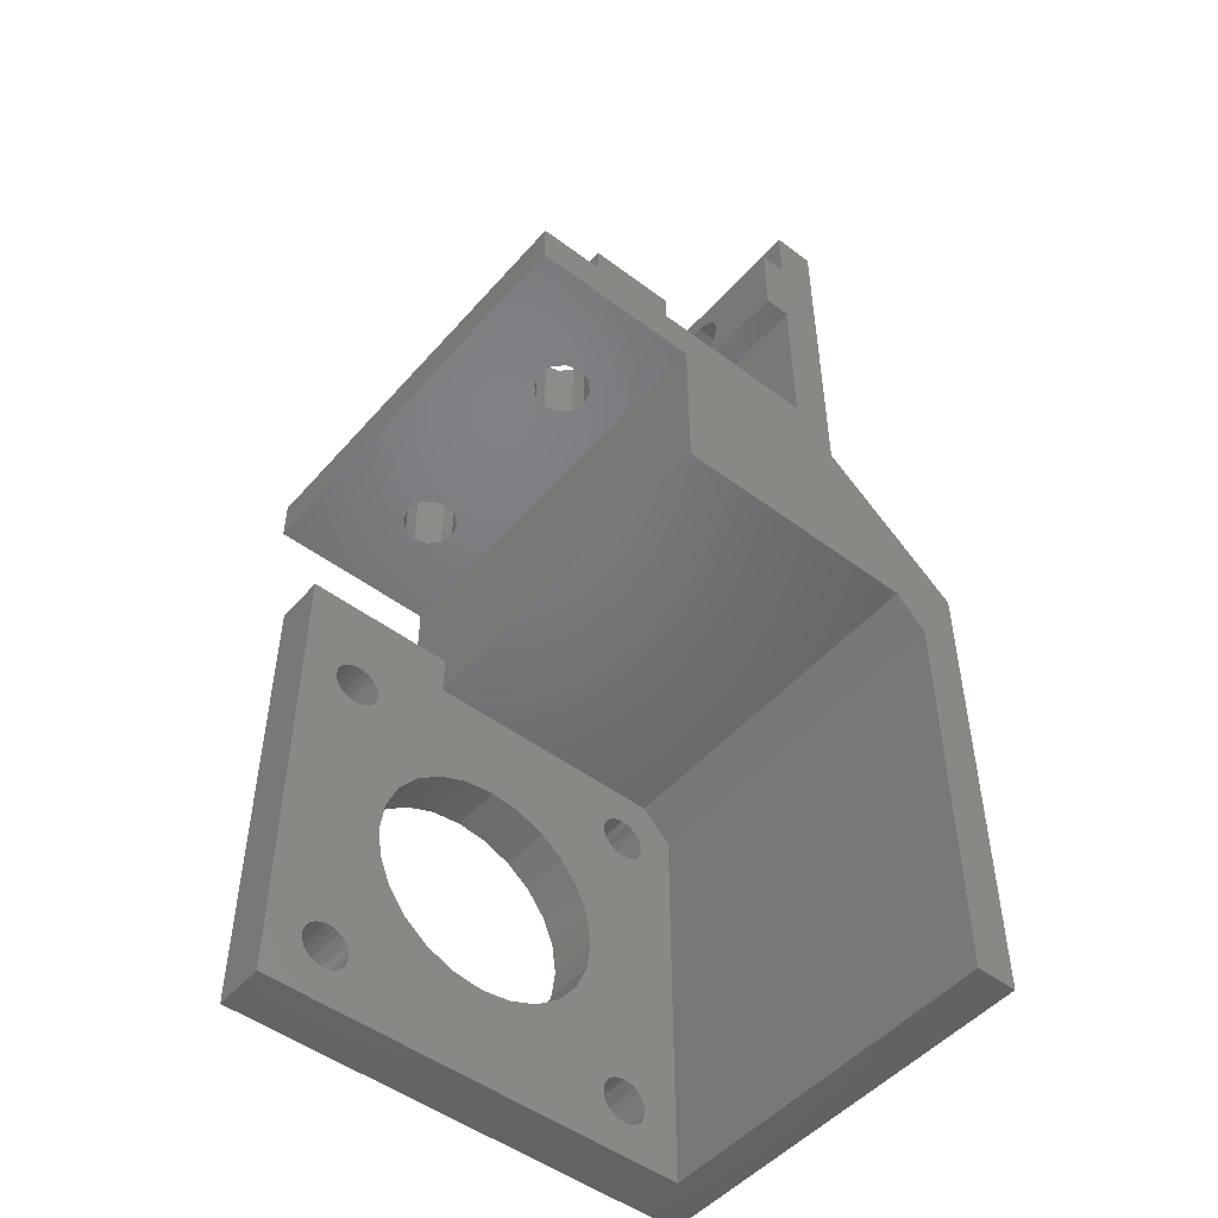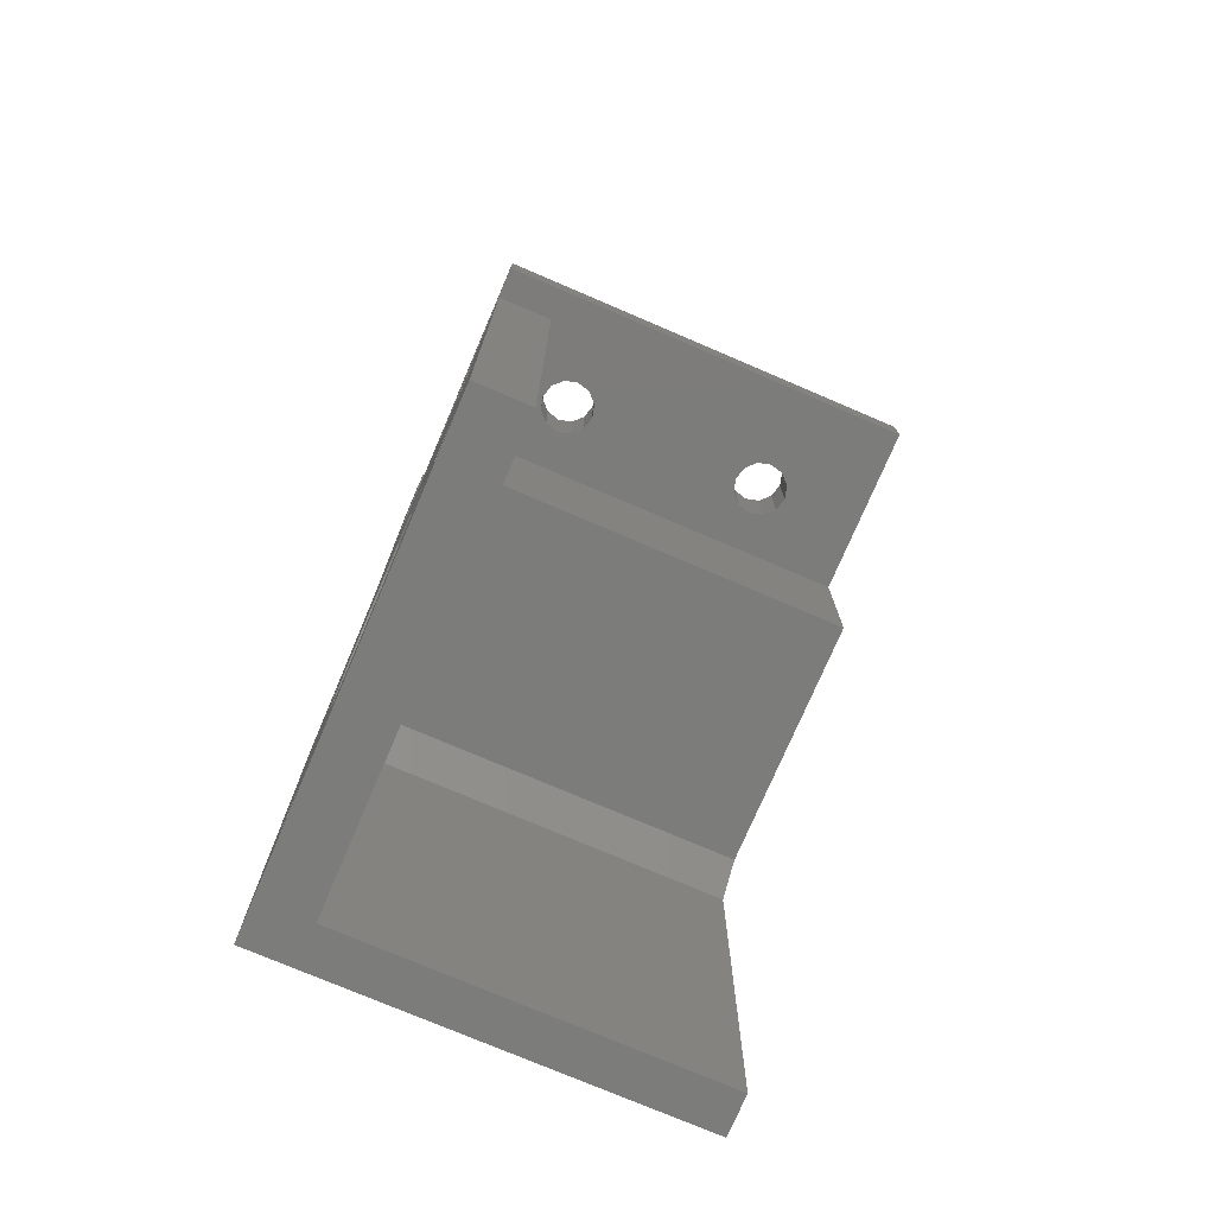
<metadata>
{"format":"stl","ext":"stl","renderer":"f3d","projection":"perspective","resolution":1024,"background":"white","views":[{"elev":-49.8,"azim":-39.5,"up":"+Y"},{"elev":-75.3,"azim":-113.2,"up":"+Y"}]}
</metadata>
<code>
# stl→obj: 418 verts, 872 faces
v 310.9 149.9 31.27
v 317.4 149.6 30
v 310.9 149.6 30
v 317.4 149.9 31.27
v 313.4 148.1 40
v 310.9 148.1 0
v 313.4 148.1 0
v 310.9 148.1 40
v 297.4 134.6 0
v 297.4 132.1 40
v 297.4 132.1 0
v 297.4 134.6 40
v 299.6 128.1 40
v 299.6 113.1 5
v 299.6 113.1 40
v 299.6 117.1 5
v 299.6 117.1 0
v 299.6 128.1 0
v 310.9 150.9 32.21
v 317.4 150.9 32.21
v 313.4 132.1 0
v 313.4 132.1 40
v 313.4 162.1 40
v 317.4 162.1 0
v 313.4 162.1 0
v 317.4 162.1 40
v 284.9 71.13 5
v 288.3 76.84 5
v 284.9 117.1 5
v 288.4 76.26 5
v 288.6 75.72 5
v 289 75.25 5
v 289.5 74.89 5
v 290 74.67 5
v 290.6 74.59 5
v 326.9 71.13 5
v 291.2 74.67 5
v 291.7 74.89 5
v 292.2 75.25 5
v 292.5 75.69 5
v 292.5 75.72 5
v 292.8 76.26 5
v 292.8 76.55 5
v 292.8 76.84 5
v 302.9 81.02 5
v 300.1 82.17 5
v 297.7 84 5
v 295.9 86.38 5
v 294.8 89.16 5
v 294.4 92.13 5
v 292.8 107.4 5
v 305.9 80.63 5
v 308.9 81.02 5
v 320 74.89 5
v 319.6 75.25 5
v 311.6 82.17 5
v 319.2 75.72 5
v 314 84 5
v 319 76.26 5
v 315.8 86.38 5
v 317 89.16 5
v 319 76.55 5
v 318.9 76.84 5
v 317.4 92.13 5
v 319.3 75.69 5
v 320.6 74.67 5
v 321.2 74.59 5
v 321.8 74.67 5
v 322.3 74.89 5
v 322.8 75.25 5
v 323.1 75.72 5
v 323.3 76.26 5
v 323.4 76.84 5
v 323.4 107.4 5
v 323.9 113.1 5
v 326.9 110.1 5
v 300.1 102.1 5
v 297.7 100.3 5
v 302.9 103.2 5
v 305.9 103.6 5
v 308.9 103.2 5
v 311.6 102.1 5
v 319.6 109 5
v 319.2 108.5 5
v 314 100.3 5
v 319 108 5
v 315.8 97.88 5
v 317 95.11 5
v 319 107.7 5
v 318.9 107.4 5
v 319.3 108.6 5
v 320 109.4 5
v 320.6 109.6 5
v 321.2 109.7 5
v 321.8 109.6 5
v 322.3 109.4 5
v 322.8 109 5
v 323.1 108.5 5
v 323.3 108 5
v 319 77.42 5
v 319 106.8 5
v 319.2 77.97 5
v 319.2 106.3 5
v 319.6 78.43 5
v 319.6 105.8 5
v 320 78.79 5
v 320 105.5 5
v 320.6 79.01 5
v 320.6 105.2 5
v 321.2 79.09 5
v 321.2 105.2 5
v 321.5 79.05 5
v 321.5 105.2 5
v 321.8 79.01 5
v 321.8 105.2 5
v 322.3 78.79 5
v 322.3 105.5 5
v 322.3 78.76 5
v 322.8 78.43 5
v 322.8 105.8 5
v 323.1 77.97 5
v 323.1 106.3 5
v 323.3 77.42 5
v 323.3 106.8 5
v 289.5 109.4 5
v 289 109 5
v 288.6 108.5 5
v 288.4 108 5
v 288.3 107.4 5
v 290 109.6 5
v 290.6 109.7 5
v 291.2 109.6 5
v 291.7 109.4 5
v 292.2 109 5
v 292.5 108.6 5
v 292.5 108.5 5
v 292.8 108 5
v 292.8 107.7 5
v 294.8 95.11 5
v 295.9 97.88 5
v 288.4 77.42 5
v 288.4 107.3 5
v 288.4 106.8 5
v 288.6 77.97 5
v 288.6 106.3 5
v 289 78.43 5
v 289 105.8 5
v 289.4 78.76 5
v 289.4 105.5 5
v 289.5 78.79 5
v 289.5 105.5 5
v 290 79.01 5
v 290 105.2 5
v 290.3 79.05 5
v 290.3 105.2 5
v 290.6 79.09 5
v 290.6 105.2 5
v 291.2 79.01 5
v 291.2 105.2 5
v 291.7 78.79 5
v 291.7 105.5 5
v 292.2 78.43 5
v 292.2 105.8 5
v 292.5 77.97 5
v 292.5 106.3 5
v 292.8 77.42 5
v 292.8 106.8 5
v 292.8 107.3 5
v 310.9 156.1 40
v 310.9 152.1 32.55
v 310.9 153.4 32.21
v 310.9 154.3 31.28
v 310.9 154.7 30
v 310.9 154.7 10
v 310.9 149.9 8.725
v 310.9 156.1 0
v 310.9 149.6 10
v 310.9 150.9 7.792
v 310.9 152.1 7.45
v 310.9 153.4 7.792
v 310.9 154.3 8.725
v 310.9 149.9 28.72
v 310.9 149.9 11.28
v 310.9 150.9 27.79
v 310.9 150.9 12.21
v 310.9 152.1 27.45
v 310.9 152.1 12.55
v 310.9 153.4 27.79
v 310.9 153.4 12.21
v 310.9 154.3 28.73
v 310.9 154.3 11.28
v 283.4 132.1 40
v 283.4 128.1 0
v 283.4 128.1 40
v 283.4 132.1 0
v 284.9 71.13 0
v 284.9 117.1 0
v 289.4 134.6 0
v 291.2 134.6 8.725
v 290.8 134.6 10
v 289.4 134.6 40
v 292.1 134.6 7.792
v 293.4 134.6 7.45
v 291.2 134.6 11.27
v 292.1 134.6 12.21
v 290.8 134.6 30
v 293.4 134.6 12.55
v 291.2 134.6 28.73
v 292.1 134.6 27.79
v 293.4 134.6 27.45
v 291.2 134.6 31.27
v 292.1 134.6 32.21
v 293.4 134.6 32.55
v 295.9 134.6 10
v 295.6 134.6 8.725
v 294.7 134.6 7.792
v 295.6 134.6 11.27
v 294.7 134.6 12.21
v 295.9 134.6 30
v 295.6 134.6 28.73
v 294.7 134.6 27.79
v 295.6 134.6 31.27
v 294.7 134.6 32.21
v 326.9 110.1 40
v 323.9 113.1 40
v 289.4 132.1 0
v 289.4 132.1 40
v 313.4 156.1 0
v 313.4 156.1 40
v 294.7 128.1 7.792
v 295.6 128.1 8.725
v 295.9 128.1 10
v 293.4 128.1 7.45
v 295.6 128.1 11.27
v 294.7 128.1 12.21
v 293.4 128.1 12.55
v 295.6 128.1 28.73
v 294.7 128.1 27.79
v 293.4 128.1 27.45
v 295.9 128.1 30
v 295.6 128.1 31.27
v 294.7 128.1 32.21
v 293.4 128.1 32.55
v 290.8 128.1 10
v 291.2 128.1 8.725
v 292.1 128.1 7.792
v 291.2 128.1 11.27
v 292.1 128.1 12.21
v 291.2 128.1 28.73
v 292.1 128.1 27.79
v 290.8 128.1 30
v 291.2 128.1 31.27
v 292.1 128.1 32.21
v 330.9 71.13 0
v 330.9 71.13 40
v 326.9 71.13 40
v 317.4 128.1 0
v 317.4 149.9 8.725
v 317.4 128.1 40
v 317.4 150.9 7.792
v 317.4 149.6 10
v 317.4 152.1 7.45
v 317.4 153.4 7.792
v 317.4 154.3 8.725
v 317.4 154.7 10
v 317.4 154.7 30
v 317.4 152.1 32.55
v 317.4 153.4 32.21
v 317.4 154.3 31.28
v 317.4 149.9 11.28
v 317.4 149.9 28.72
v 317.4 150.9 12.21
v 317.4 150.9 27.79
v 317.4 152.1 12.55
v 317.4 152.1 27.45
v 317.4 153.4 12.21
v 317.4 153.4 27.79
v 317.4 154.3 11.28
v 317.4 154.3 28.73
v 314 100.3 0
v 315.8 97.88 0
v 317 95.11 0
v 317.4 92.13 0
v 318.9 107.4 0
v 319 107.7 0
v 319 108 0
v 319.2 108.5 0
v 319.6 109 0
v 320 109.4 0
v 330.9 117.1 0
v 319.3 108.6 0
v 320.6 109.6 0
v 321.2 109.7 0
v 321.8 109.6 0
v 322.3 109.4 0
v 322.8 109 0
v 323.1 108.5 0
v 323.3 108 0
v 323.4 107.4 0
v 323.4 76.84 0
v 290.6 74.59 0
v 290 74.67 0
v 289.5 74.89 0
v 289 75.25 0
v 288.6 75.72 0
v 288.4 76.26 0
v 288.3 76.84 0
v 288.3 107.4 0
v 291.2 74.67 0
v 291.7 74.89 0
v 292.2 75.25 0
v 292.5 75.69 0
v 292.5 75.72 0
v 292.8 76.26 0
v 292.8 76.55 0
v 292.8 76.84 0
v 320.6 74.67 0
v 302.9 81.02 0
v 300.1 82.17 0
v 297.7 84 0
v 295.9 86.38 0
v 294.8 89.16 0
v 294.4 92.13 0
v 305.9 80.63 0
v 320 74.89 0
v 308.9 81.02 0
v 319.6 75.25 0
v 311.6 82.17 0
v 319.2 75.72 0
v 314 84 0
v 319 76.26 0
v 315.8 86.38 0
v 317 89.16 0
v 319 76.55 0
v 318.9 76.84 0
v 319.3 75.69 0
v 321.2 74.59 0
v 321.8 74.67 0
v 322.3 74.89 0
v 322.8 75.25 0
v 323.1 75.72 0
v 323.3 76.26 0
v 319 106.8 0
v 319 77.42 0
v 319.2 106.3 0
v 319.2 77.97 0
v 319.6 105.8 0
v 319.6 78.43 0
v 320 105.5 0
v 320 78.79 0
v 320.6 105.2 0
v 320.6 79.01 0
v 321.2 105.2 0
v 321.2 79.09 0
v 321.5 79.05 0
v 321.5 105.2 0
v 321.8 79.01 0
v 321.8 105.2 0
v 322.3 105.5 0
v 322.3 78.79 0
v 322.3 78.76 0
v 322.8 78.43 0
v 322.8 105.8 0
v 323.1 106.3 0
v 323.1 77.97 0
v 323.3 106.8 0
v 323.3 77.42 0
v 300.1 102.1 0
v 302.9 103.2 0
v 305.9 103.6 0
v 308.9 103.2 0
v 311.6 102.1 0
v 288.4 108 0
v 288.6 108.5 0
v 289 109 0
v 289.5 109.4 0
v 290 109.6 0
v 290.6 109.7 0
v 291.2 109.6 0
v 291.7 109.4 0
v 292.2 109 0
v 292.5 108.6 0
v 292.5 108.5 0
v 292.8 108 0
v 292.8 107.7 0
v 292.8 107.4 0
v 294.8 95.11 0
v 295.9 97.88 0
v 297.7 100.3 0
v 288.4 107.3 0
v 288.4 77.42 0
v 288.4 106.8 0
v 288.6 106.3 0
v 288.6 77.97 0
v 289 105.8 0
v 289 78.43 0
v 289.4 105.5 0
v 289.4 78.76 0
v 289.5 105.5 0
v 289.5 78.79 0
v 290 105.2 0
v 290 79.01 0
v 290.3 105.2 0
v 290.3 79.05 0
v 290.6 105.2 0
v 290.6 79.09 0
v 291.2 105.2 0
v 291.2 79.01 0
v 291.7 105.5 0
v 291.7 78.79 0
v 292.2 105.8 0
v 292.2 78.43 0
v 292.5 106.3 0
v 292.5 77.97 0
v 292.8 106.8 0
v 292.8 77.42 0
v 292.8 107.3 0
v 330.9 117.1 40
f 1 2 3
f 2 1 4
f 5 6 7
f 6 5 8
f 9 10 11
f 10 9 12
f 13 14 15
f 14 13 16
f 16 13 17
f 17 13 18
f 19 4 1
f 4 19 20
f 10 21 11
f 21 10 22
f 23 24 25
f 24 23 26
f 27 28 29
f 28 27 30
f 30 27 31
f 31 27 32
f 32 27 33
f 33 27 34
f 34 27 35
f 35 27 36
f 35 36 37
f 37 36 38
f 38 36 39
f 39 36 40
f 40 36 41
f 41 36 42
f 42 36 43
f 43 36 44
f 44 36 45
f 44 45 46
f 44 46 47
f 44 47 48
f 44 48 49
f 44 49 50
f 44 50 51
f 45 36 52
f 52 36 53
f 53 36 54
f 53 54 55
f 53 55 56
f 56 55 57
f 56 57 58
f 58 57 59
f 58 59 60
f 60 59 61
f 61 59 62
f 61 62 63
f 61 63 64
f 57 55 65
f 54 36 66
f 66 36 67
f 67 36 68
f 68 36 69
f 69 36 70
f 70 36 71
f 71 36 72
f 72 36 73
f 73 36 74
f 74 36 75
f 75 36 76
f 77 14 78
f 14 77 75
f 75 77 79
f 75 79 80
f 75 80 81
f 75 81 82
f 75 82 83
f 83 82 84
f 84 82 85
f 84 85 86
f 86 85 87
f 86 87 88
f 86 88 89
f 89 88 90
f 90 88 64
f 90 64 63
f 83 84 91
f 75 83 92
f 75 92 93
f 75 93 94
f 75 94 95
f 75 95 96
f 75 96 97
f 75 97 98
f 75 98 99
f 75 99 74
f 100 90 63
f 90 100 101
f 101 100 102
f 101 102 103
f 103 102 104
f 103 104 105
f 105 104 106
f 105 106 107
f 107 106 108
f 107 108 109
f 109 108 110
f 109 110 111
f 111 110 112
f 111 112 113
f 113 112 114
f 113 114 115
f 115 114 116
f 115 116 117
f 117 116 118
f 117 118 117
f 117 118 119
f 117 119 120
f 120 119 121
f 120 121 122
f 122 121 123
f 122 123 124
f 124 123 73
f 124 73 74
f 29 125 16
f 125 29 126
f 126 29 127
f 127 29 128
f 128 29 129
f 129 29 28
f 16 125 130
f 16 130 131
f 16 131 132
f 16 132 133
f 16 133 134
f 16 134 135
f 16 135 136
f 16 136 137
f 16 137 138
f 16 138 51
f 16 51 139
f 139 51 50
f 16 139 140
f 16 140 78
f 16 78 14
f 141 129 28
f 129 141 142
f 142 141 143
f 143 141 144
f 143 144 145
f 145 144 146
f 145 146 147
f 147 146 148
f 147 148 149
f 149 148 150
f 149 150 151
f 151 150 152
f 151 152 153
f 153 152 154
f 153 154 155
f 155 154 156
f 155 156 157
f 157 156 158
f 157 158 159
f 159 158 160
f 159 160 161
f 161 160 162
f 161 162 163
f 163 162 164
f 163 164 165
f 165 164 166
f 165 166 167
f 167 166 44
f 167 44 168
f 168 44 51
f 8 3 6
f 3 8 1
f 1 8 169
f 1 169 19
f 19 169 170
f 170 169 171
f 171 169 172
f 172 169 173
f 173 169 174
f 6 175 176
f 175 6 177
f 177 6 3
f 176 175 178
f 176 178 179
f 176 179 180
f 176 180 181
f 176 181 174
f 176 174 169
f 182 177 3
f 177 182 183
f 183 182 184
f 183 184 185
f 185 184 186
f 185 186 187
f 187 186 188
f 187 188 189
f 189 188 190
f 189 190 191
f 191 190 173
f 191 173 174
f 192 193 194
f 193 192 195
f 29 196 27
f 196 29 197
f 5 21 22
f 21 5 7
f 198 199 9
f 199 198 200
f 200 198 201
f 9 199 202
f 9 202 203
f 200 201 204
f 204 201 205
f 205 201 206
f 205 206 207
f 207 206 208
f 207 208 209
f 207 209 210
f 206 201 211
f 211 201 212
f 212 201 213
f 9 214 12
f 214 9 215
f 215 9 216
f 216 9 203
f 12 214 217
f 12 217 218
f 12 218 219
f 219 218 207
f 219 207 220
f 220 207 221
f 221 207 210
f 12 219 222
f 12 222 223
f 12 223 213
f 12 213 201
f 224 75 76
f 75 224 225
f 201 226 227
f 226 201 198
f 169 228 176
f 228 169 229
f 192 226 195
f 226 192 227
f 18 230 193
f 230 18 231
f 231 18 232
f 232 18 13
f 193 230 233
f 232 13 234
f 234 13 235
f 235 13 236
f 236 13 237
f 236 237 238
f 236 238 239
f 237 13 240
f 240 13 241
f 241 13 242
f 242 13 243
f 193 244 194
f 244 193 245
f 245 193 246
f 246 193 233
f 194 244 247
f 194 247 248
f 194 248 236
f 194 236 249
f 249 236 250
f 250 236 239
f 194 249 251
f 194 251 252
f 194 252 253
f 194 253 243
f 194 243 13
f 29 17 197
f 17 29 16
f 254 36 196
f 36 254 255
f 36 255 256
f 27 196 36
f 257 258 259
f 258 257 260
f 260 257 24
f 259 258 261
f 260 24 262
f 262 24 263
f 263 24 264
f 264 24 265
f 265 24 266
f 259 20 26
f 20 259 4
f 4 259 2
f 2 259 261
f 26 20 267
f 26 267 268
f 26 268 269
f 26 269 266
f 26 266 24
f 270 2 261
f 2 270 271
f 271 270 272
f 271 272 273
f 273 272 274
f 273 274 275
f 275 274 276
f 275 276 277
f 277 276 278
f 277 278 279
f 279 278 265
f 279 265 266
f 23 228 229
f 228 23 25
f 275 188 186
f 188 275 277
f 279 188 277
f 188 279 190
f 266 190 279
f 190 266 173
f 269 173 266
f 173 269 172
f 269 171 172
f 171 269 268
f 276 187 189
f 187 276 274
f 224 36 256
f 36 224 76
f 274 185 187
f 185 274 272
f 267 19 170
f 19 267 20
f 185 270 183
f 270 185 272
f 3 271 182
f 271 3 2
f 9 226 198
f 24 228 25
f 228 24 7
f 7 24 21
f 21 24 280
f 280 24 281
f 281 24 282
f 282 24 283
f 283 24 257
f 283 257 284
f 284 257 285
f 285 257 286
f 286 257 287
f 287 257 288
f 288 257 289
f 289 257 290
f 287 288 291
f 289 290 292
f 292 290 293
f 293 290 294
f 294 290 295
f 295 290 296
f 296 290 297
f 297 290 298
f 298 290 299
f 299 290 300
f 196 301 254
f 301 196 302
f 302 196 303
f 303 196 304
f 304 196 305
f 305 196 306
f 306 196 307
f 307 196 308
f 254 301 309
f 254 309 310
f 254 310 311
f 254 311 312
f 254 312 313
f 254 313 314
f 254 314 315
f 254 315 316
f 254 316 317
f 317 316 318
f 318 316 319
f 319 316 320
f 320 316 321
f 321 316 322
f 322 316 323
f 317 318 324
f 317 324 325
f 325 324 326
f 325 326 327
f 327 326 328
f 327 328 329
f 329 328 330
f 329 330 331
f 331 330 332
f 331 332 333
f 331 333 334
f 334 333 335
f 335 333 283
f 335 283 284
f 327 329 336
f 254 317 337
f 254 337 338
f 254 338 339
f 254 339 340
f 254 340 341
f 254 341 342
f 254 342 300
f 254 300 290
f 343 335 284
f 335 343 344
f 344 343 345
f 344 345 346
f 346 345 347
f 346 347 348
f 348 347 349
f 348 349 350
f 350 349 351
f 350 351 352
f 352 351 353
f 352 353 354
f 354 353 355
f 355 353 356
f 355 356 357
f 357 356 358
f 357 358 359
f 357 359 360
f 360 359 359
f 360 359 361
f 361 359 362
f 362 359 363
f 362 363 364
f 362 364 365
f 365 364 366
f 365 366 367
f 367 366 299
f 367 299 300
f 226 193 195
f 193 226 18
f 18 226 11
f 11 226 9
f 18 11 21
f 18 21 17
f 17 21 368
f 368 21 369
f 369 21 370
f 370 21 371
f 371 21 372
f 372 21 280
f 228 6 176
f 6 228 7
f 197 308 196
f 308 197 373
f 373 197 374
f 374 197 375
f 375 197 376
f 376 197 17
f 376 17 377
f 377 17 378
f 378 17 379
f 379 17 380
f 380 17 381
f 381 17 382
f 382 17 383
f 383 17 384
f 384 17 385
f 385 17 386
f 386 17 387
f 386 387 323
f 386 323 316
f 387 17 388
f 388 17 389
f 389 17 368
f 390 307 308
f 307 390 391
f 391 390 392
f 391 392 393
f 391 393 394
f 394 393 395
f 394 395 396
f 396 395 397
f 396 397 398
f 398 397 399
f 398 399 400
f 400 399 401
f 400 401 402
f 402 401 403
f 402 403 404
f 404 403 405
f 404 405 406
f 406 405 407
f 406 407 408
f 408 407 409
f 408 409 410
f 410 409 411
f 410 411 412
f 412 411 413
f 412 413 414
f 414 413 415
f 414 415 416
f 416 415 417
f 416 417 316
f 316 417 386
f 268 170 171
f 170 268 267
f 273 186 184
f 186 273 275
f 290 255 254
f 255 290 418
f 259 290 257
f 290 259 418
f 13 192 194
f 192 13 227
f 227 13 201
f 201 13 10
f 10 13 22
f 5 169 8
f 169 5 229
f 255 224 256
f 225 13 15
f 13 225 22
f 22 225 259
f 22 259 5
f 5 259 229
f 229 259 23
f 259 225 418
f 418 225 224
f 418 224 255
f 26 23 259
f 12 201 10
f 75 15 14
f 15 75 225
f 271 184 182
f 184 271 273
f 202 245 246
f 245 202 199
f 214 231 232
f 231 214 215
f 238 210 239
f 210 238 221
f 209 249 250
f 249 209 208
f 207 248 205
f 248 207 236
f 230 203 233
f 203 230 216
f 177 258 175
f 258 177 261
f 200 247 244
f 247 200 204
f 223 243 213
f 243 223 242
f 260 179 178
f 179 260 262
f 278 174 265
f 174 278 191
f 223 241 242
f 241 223 222
f 219 237 240
f 237 219 220
f 213 253 212
f 253 213 243
f 222 240 241
f 240 222 219
f 265 181 264
f 181 265 174
f 220 238 237
f 238 220 221
f 218 234 235
f 234 218 217
f 211 253 252
f 253 211 212
f 215 230 231
f 230 215 216
f 233 202 246
f 202 233 203
f 183 261 177
f 261 183 270
f 199 244 245
f 244 199 200
f 262 180 179
f 180 262 263
f 278 189 191
f 189 278 276
f 264 180 263
f 180 264 181
f 239 209 250
f 209 239 210
f 258 178 175
f 178 258 260
f 206 252 251
f 252 206 211
f 208 251 249
f 251 208 206
f 218 236 207
f 236 218 235
f 217 232 234
f 232 217 214
f 113 358 356
f 358 113 115
f 285 90 284
f 90 285 89
f 98 298 99
f 298 98 297
f 97 297 98
f 297 97 296
f 284 101 343
f 101 284 90
f 99 299 74
f 299 99 298
f 345 105 347
f 105 345 103
f 74 366 124
f 366 74 299
f 97 295 296
f 295 97 96
f 288 91 291
f 91 288 83
f 308 142 390
f 142 308 129
f 122 363 120
f 363 122 364
f 109 353 351
f 353 109 111
f 287 86 286
f 86 287 84
f 286 89 285
f 89 286 86
f 117 359 359
f 359 117 117
f 107 351 349
f 351 107 109
f 96 294 295
f 294 96 95
f 93 289 292
f 289 93 92
f 91 287 291
f 287 91 84
f 204 248 247
f 248 204 205
f 111 356 353
f 356 111 113
f 343 103 345
f 103 343 101
f 92 288 289
f 288 92 83
f 390 143 392
f 143 390 142
f 392 145 393
f 145 392 143
f 95 293 294
f 293 95 94
f 115 359 358
f 359 115 117
f 105 349 347
f 349 105 107
f 117 363 359
f 363 117 120
f 124 364 122
f 364 124 366
f 94 292 293
f 292 94 93
f 151 401 399
f 401 151 153
f 393 147 395
f 147 393 145
f 155 405 403
f 405 155 157
f 134 380 381
f 380 134 133
f 167 413 165
f 413 167 415
f 305 32 304
f 32 305 31
f 161 411 409
f 411 161 163
f 373 129 308
f 129 373 128
f 134 382 135
f 382 134 381
f 32 303 304
f 303 32 33
f 159 409 407
f 409 159 161
f 51 417 168
f 417 51 386
f 375 127 374
f 127 375 126
f 147 397 395
f 397 147 149
f 149 399 397
f 399 149 151
f 157 407 405
f 407 157 159
f 133 379 380
f 379 133 132
f 138 386 51
f 386 138 385
f 125 375 376
f 375 125 126
f 33 302 303
f 302 33 34
f 136 384 137
f 384 136 383
f 131 377 378
f 377 131 130
f 34 301 302
f 301 34 35
f 374 128 373
f 128 374 127
f 35 309 301
f 309 35 37
f 132 378 379
f 378 132 131
f 137 385 138
f 385 137 384
f 168 415 167
f 415 168 417
f 153 403 401
f 403 153 155
f 165 411 163
f 411 165 413
f 136 382 383
f 382 136 135
f 130 376 377
f 376 130 125
f 156 404 406
f 404 156 154
f 391 28 307
f 28 391 141
f 44 315 43
f 315 44 316
f 160 408 410
f 408 160 158
f 396 144 394
f 144 396 146
f 307 30 306
f 30 307 28
f 69 340 339
f 340 69 70
f 162 414 164
f 414 162 412
f 123 300 73
f 300 123 367
f 121 367 123
f 367 121 365
f 162 410 412
f 410 162 160
f 40 313 312
f 313 40 41
f 150 398 400
f 398 150 148
f 73 342 72
f 342 73 300
f 148 396 398
f 396 148 146
f 306 31 305
f 31 306 30
f 119 365 121
f 365 119 362
f 152 400 402
f 400 152 150
f 119 361 362
f 361 119 118
f 166 316 44
f 316 166 416
f 394 141 391
f 141 394 144
f 71 340 70
f 340 71 341
f 72 341 71
f 341 72 342
f 37 310 309
f 310 37 38
f 38 311 310
f 311 38 39
f 40 311 39
f 311 40 312
f 43 314 42
f 314 43 315
f 158 406 408
f 406 158 156
f 154 402 404
f 402 154 152
f 116 361 118
f 361 116 360
f 42 313 41
f 313 42 314
f 164 416 166
f 416 164 414
f 108 350 352
f 350 108 106
f 334 59 331
f 59 334 62
f 67 338 337
f 338 67 68
f 335 62 334
f 62 335 63
f 387 50 323
f 50 387 139
f 322 48 321
f 48 322 49
f 46 318 319
f 318 46 45
f 344 63 335
f 63 344 100
f 321 47 320
f 47 321 48
f 52 326 324
f 326 52 53
f 47 319 320
f 319 47 46
f 66 337 317
f 337 66 67
f 68 339 338
f 339 68 69
f 346 100 344
f 100 346 102
f 60 330 58
f 330 60 332
f 61 332 60
f 332 61 333
f 64 333 61
f 333 64 283
f 331 57 329
f 57 331 59
f 329 65 336
f 65 329 57
f 106 348 350
f 348 106 104
f 116 357 360
f 357 116 114
f 348 102 346
f 102 348 104
f 323 49 322
f 49 323 50
f 336 55 327
f 55 336 65
f 110 352 354
f 352 110 108
f 55 325 327
f 325 55 54
f 54 317 325
f 317 54 66
f 45 324 318
f 324 45 52
f 53 328 326
f 328 53 56
f 56 330 328
f 330 56 58
f 112 354 355
f 354 112 110
f 114 355 357
f 355 114 112
f 389 140 388
f 140 389 78
f 80 369 370
f 369 80 79
f 87 282 88
f 282 87 281
f 85 281 87
f 281 85 280
f 388 139 387
f 139 388 140
f 88 283 64
f 283 88 282
f 79 368 369
f 368 79 77
f 77 389 368
f 389 77 78
f 85 372 280
f 372 85 82
f 82 371 372
f 371 82 81
f 81 370 371
f 370 81 80

</code>
